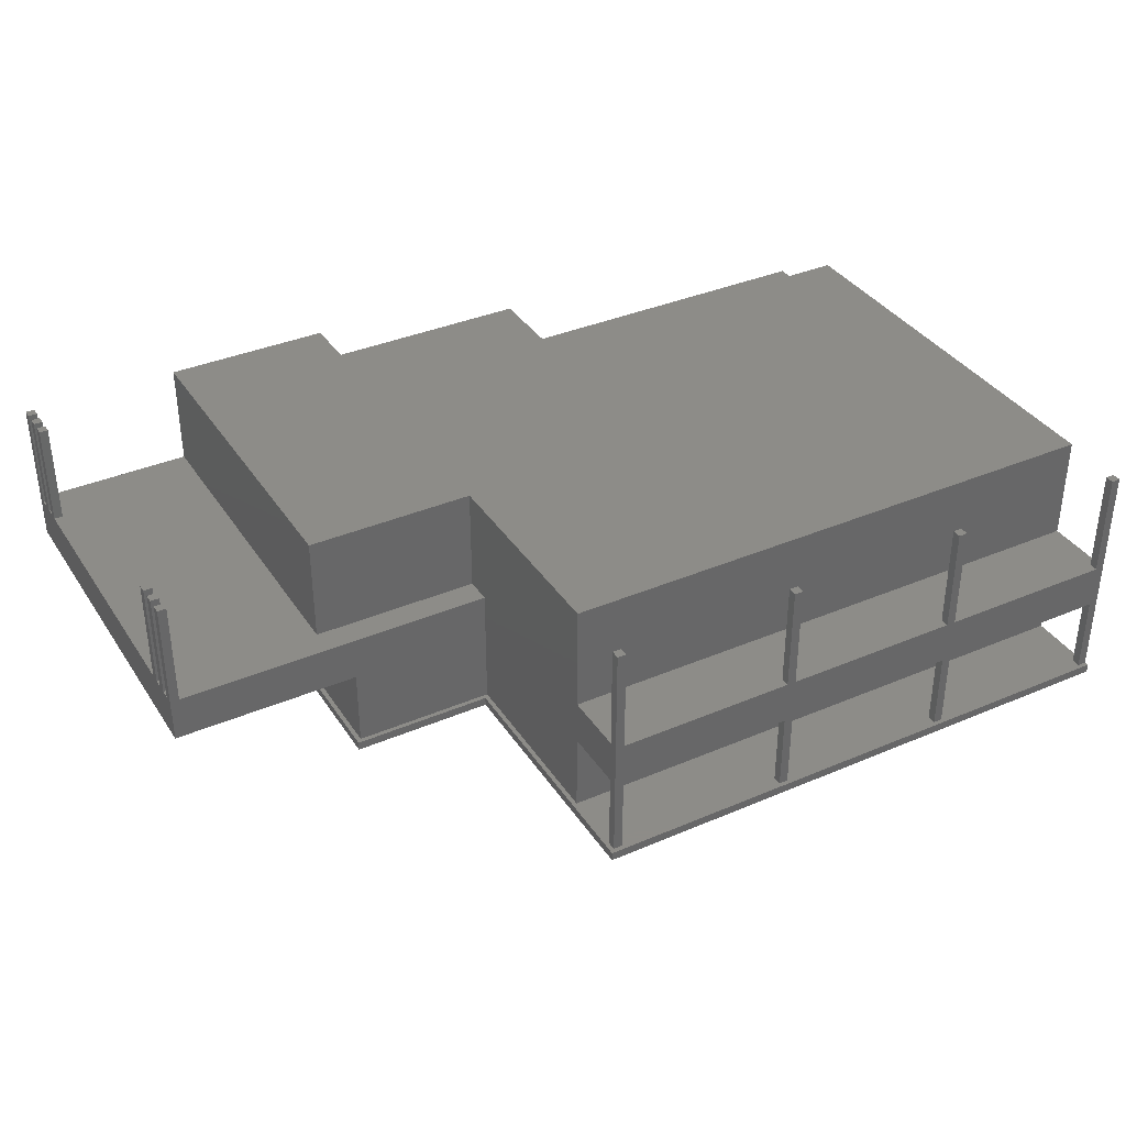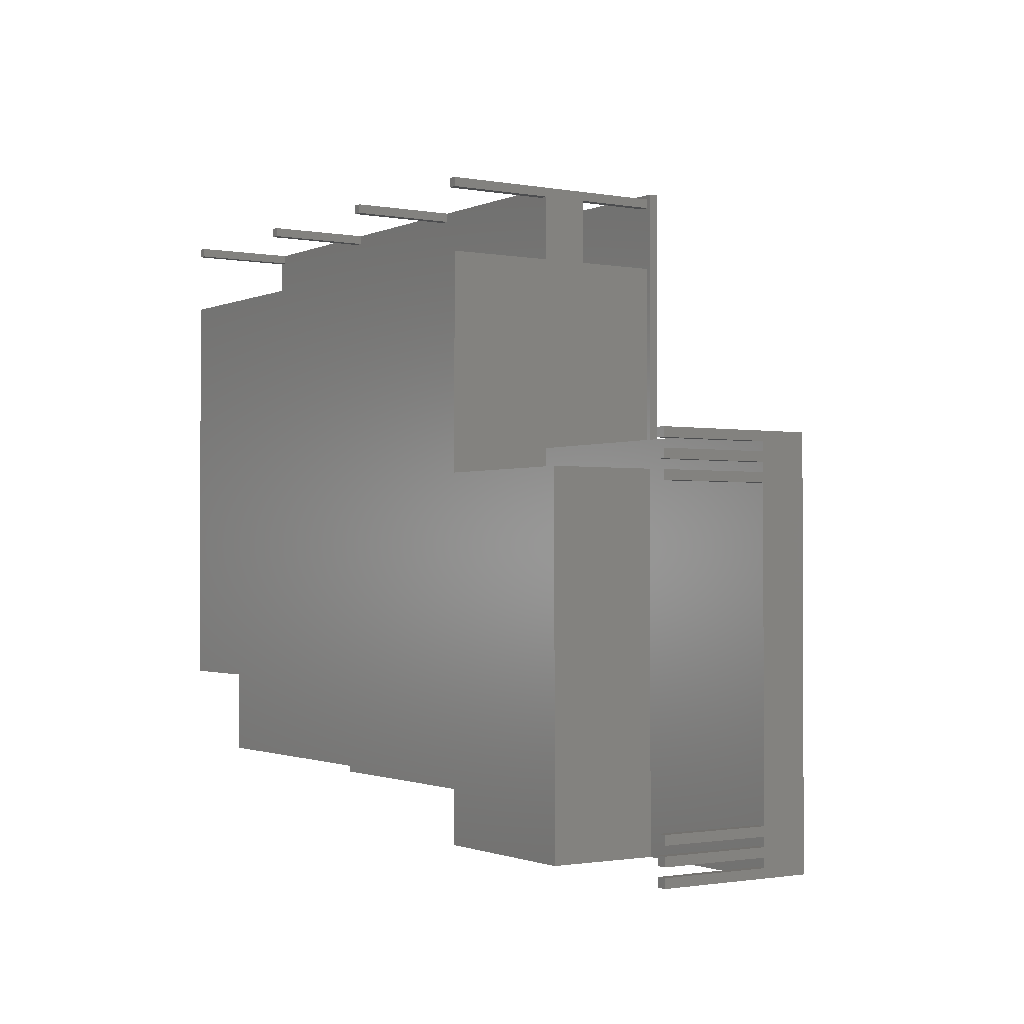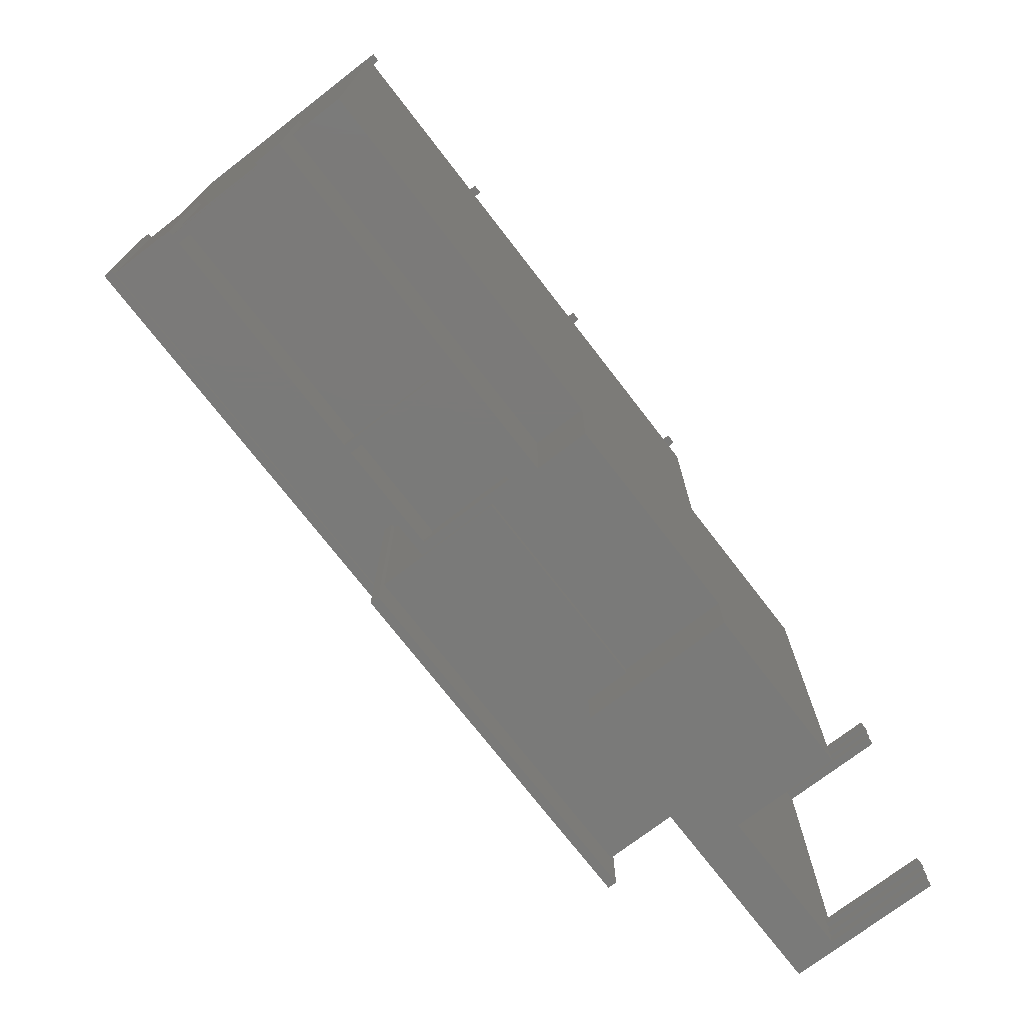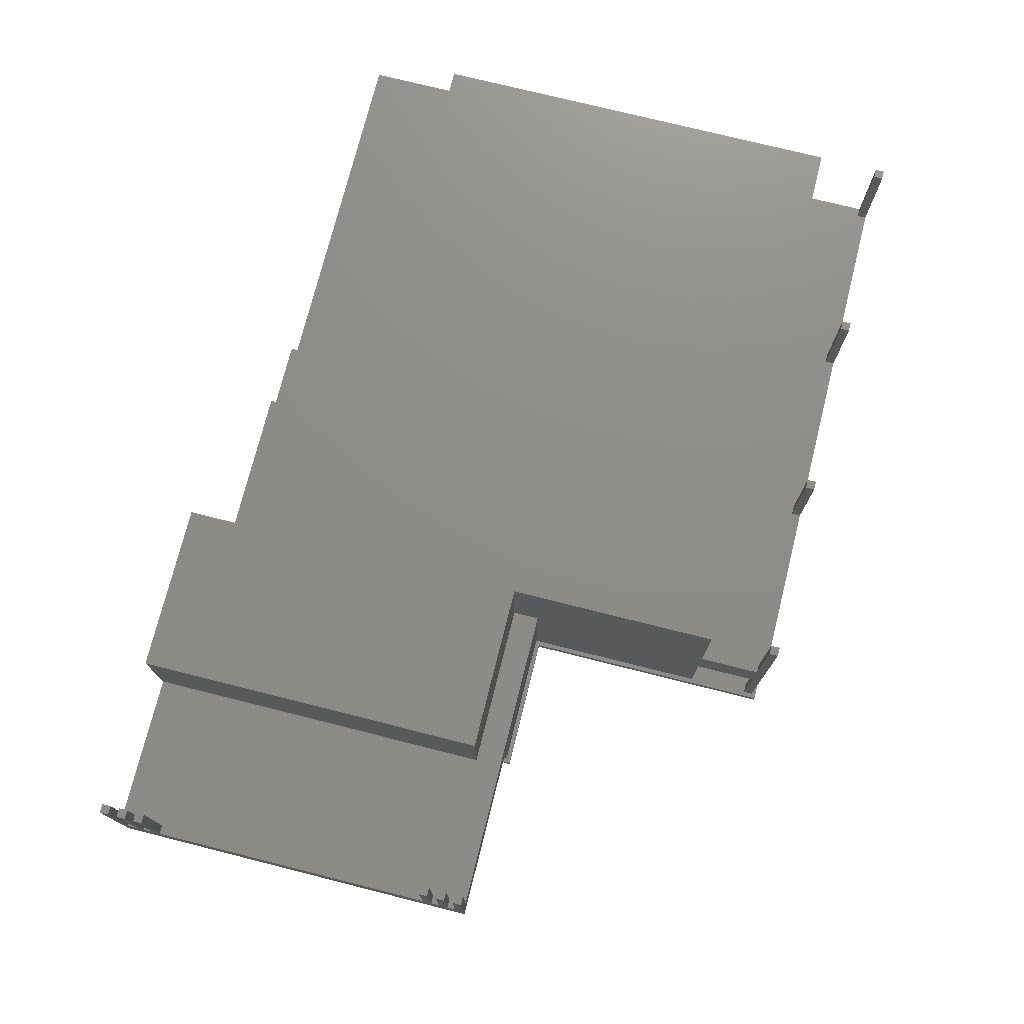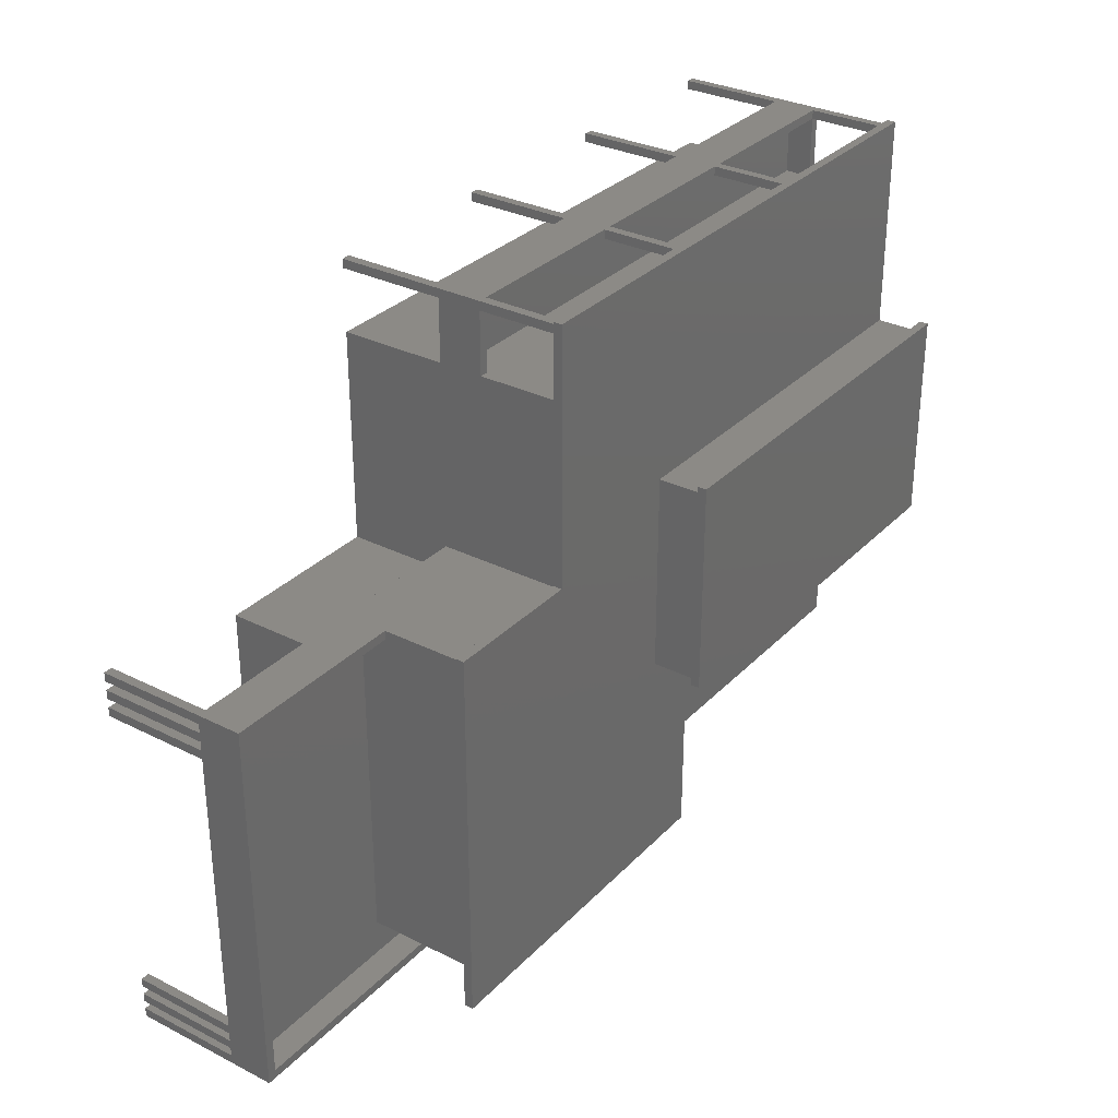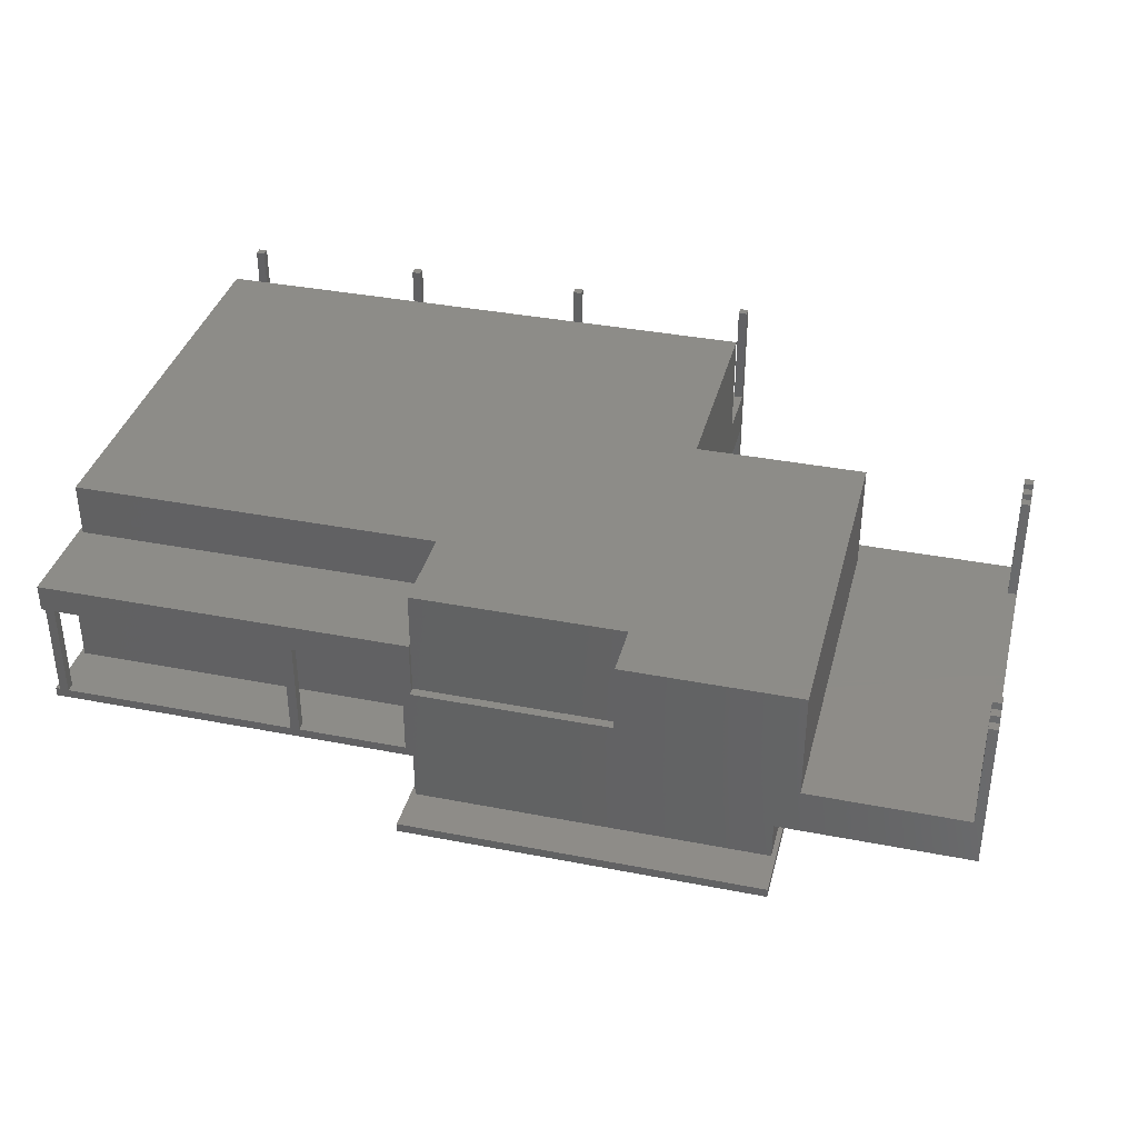
<metadata>
{"format":"stl","ext":"stl","renderer":"f3d","projection":"perspective","resolution":1024,"background":"white","views":[{"elev":36.5,"azim":-29.1,"up":"+Y"},{"elev":-1.4,"azim":-123.4,"up":"+Z"},{"elev":-73.3,"azim":127.6,"up":"+Z"},{"elev":74.8,"azim":-75.9,"up":"+Y"},{"elev":31.3,"azim":-54.5,"up":"+Z"},{"elev":36.6,"azim":-165.8,"up":"+Y"}]}
</metadata>
<code>
# stl→obj: 236 verts, 492 faces
v -18 14 42
v -18 -3 43
v -18 14 43
v -18 2 42
v -18 2 41
v -18 2 40
v -18 14 40
v -18 2 39
v -18 2 38
v -18 2 4
v -18 2 5
v -18 14 4
v -18 14 3
v -18 14 2
v -18 2 3
v -18 -3 0
v -18 2 2
v -18 14 1
v -18 14 0
v -18 2 1
v -18 14 38
v -18 14 5
v -18 14 39
v -18 14 41
v 18 -3 1
v 19 -3 0
v 19 -3 5
v 18 -3 5
v -17 -3 1
v 3 -3 42
v -17 -3 42
v 3 -3 43
v -17 2 0
v 0 14 0
v 0 2 0
v 19 14 0
v -17 14 0
v -17 14 1
v -17 2 1
v -17 2 2
v -17 2 5
v 0 2 40
v -17 2 3
v -17 2 4
v -17 2 38
v -17 2 39
v -17 2 40
v 19 2 43
v -17 2 41
v -17 2 42
v -17 2 43
v 19 2 40
v -17 14 2
v -17 14 3
v -17 14 4
v -17 14 5
v -17 14 38
v -17 14 39
v -17 14 40
v -17 14 41
v -17 14 42
v -17 14 43
v 3 -12 43
v 19 -12 43
v 3 -12 5
v 3 0 5
v 3 0 42
v -17 0 42
v -17 0 1
v 18 0 1
v 18 0 5
v 42 -12 5
v 19 2 5
v 42 2 5
v 19 14 6
v 19 2 6
v 0 14 40
v 19 14 40
v 19 14 64
v 83 14 64
v 42 14 16
v 83 14 16
v 42 14 6
v 19 -12 64
v 19 -3 64
v 19 -3 71
v 19 -12 71
v 19 -12 72
v 19 14 72
v 19 2 71
v 19 2 64
v 19 14 71
v 20 -12 72
v 18.5 -12 72.5
v 83 -12 72.5
v 82 -12 72
v 83 -12 72
v 82 -12 71
v 40 -12 72
v 20 -12 71
v 18.5 -12 43.5
v 42.5 -12 0
v 42.5 -12 25
v 2.5 -12 43.5
v 2.5 -12 0
v 61 -12 72
v 62 -12 72
v 42 -12 25
v 40 -12 71
v 41 -12 71
v 62 -12 71
v 41 -12 72
v 61 -12 71
v 83 -12 71
v 83 -12 64
v 42 -7 5.5
v 42 -7 25
v 42 2 5.5
v 42 2 6
v 42 8 6
v 42 8 16
v 83 8 16
v 83 -18 48
v 83 -18 25
v 83 -7 25
v 83 -6 25.5
v 83 -7 25.5
v 83 5 12
v 83 -6 12
v 83 5 25.5
v 83 8 25.5
v 83 -13 48
v 83 -3 71
v 83 -3 64
v 83 2 71
v 83 14 72
v 83 14 71
v 83 2 64
v 83 -13 72.5
v 20 2 71
v 20 2 72
v 40 2 71
v 40 2 72
v 41 2 71
v 62 2 72
v 62 2 71
v 61 2 71
v 41 2 72
v 61 2 72
v 82 2 71
v 82 2 72
v 20 14 71
v 20 14 72
v 20 -3 72
v 40 -3 72
v 41 -3 72
v 61 -3 72
v 62 -3 72
v 82 -3 72
v 82 14 72
v 40 14 72
v 61 14 72
v 41 14 72
v 62 14 72
v 20 -3 71
v 20 -3 64
v 82 -3 64
v 82 0 64
v 20 0 64
v 2.5 -13 0
v 2.5 -13 43.5
v 18.5 -13 43.5
v 42.5 -13 0
v 42.5 -13 25
v 36 -13 25
v 36 -18 25
v 82 -3 71
v 18.5 -13 72.5
v 40 -3 71
v 40 0 71
v 41 0 71
v 41 -3 71
v 61 -3 71
v 61 0 71
v 62 0 71
v 62 -3 71
v 83.5 -7 5.5
v 83.5 -7 25.5
v 43 5 5.5
v 42 8 5.5
v 83.5 5 5.5
v 83.5 8 5.5
v 83 5 5.5
v 82 5 5.5
v 83 -6 5.5
v 82 -6 5.5
v 55 5 5.5
v 43 -6 5.5
v 56 -6 5.5
v 55 -6 5.5
v 56 5 5.5
v 83.5 -6 5.5
v 83.5 8 25.5
v 36 -13 48
v 36 -18 48
v 35.5 -18 49
v 83.5 -18 24.5
v 35.5 -18 24.5
v 83.5 -18 49
v 82 14 71
v 83.5 5 25.5
v 43 5 6.5
v 55 5 6.5
v 56 5 6.5
v 82 5 6.5
v 42 5 12
v 83 5 6.5
v 42 5 6.5
v 42 -6 12
v 83.5 -6 25.5
v 83 -6 6.5
v 82 -6 6.5
v 55 -6 6.5
v 56 -6 6.5
v 42 -6 6.5
v 43 -6 6.5
v 62 14 71
v 61 14 71
v 41 14 71
v 40 14 71
v 20 0 71
v 82 0 71
v 35.5 -19 24.5
v 35.5 -19 49
v 83.5 -19 49
v 83.5 -19 24.5
f 1 2 3
f 4 2 1
f 5 2 4
f 6 2 5
f 6 5 7
f 8 2 6
f 9 2 8
f 10 11 12
f 13 14 15
f 11 2 9
f 16 2 11
f 17 15 14
f 16 11 10
f 16 10 15
f 18 19 20
f 9 8 21
f 16 15 17
f 16 17 20
f 16 20 19
f 22 12 11
f 23 21 8
f 24 7 5
f 25 16 26
f 27 28 26
f 29 16 25
f 2 16 29
f 30 2 31
f 32 2 30
f 28 25 26
f 29 31 2
f 16 19 33
f 16 33 26
f 34 26 35
f 33 35 26
f 26 34 36
f 33 19 37
f 19 18 37
f 37 18 38
f 18 20 39
f 38 18 39
f 20 17 39
f 39 17 40
f 35 41 42
f 43 15 10
f 43 10 44
f 35 44 41
f 35 43 44
f 41 11 9
f 41 9 45
f 35 40 43
f 35 39 40
f 46 8 6
f 46 6 47
f 46 48 45
f 47 48 46
f 49 5 4
f 49 4 50
f 49 48 47
f 50 51 48
f 50 48 49
f 45 48 42
f 45 42 41
f 42 48 52
f 39 35 33
f 17 14 40
f 40 14 53
f 14 13 53
f 53 13 54
f 13 15 43
f 54 13 43
f 10 12 44
f 44 12 55
f 12 22 55
f 55 22 56
f 22 11 41
f 56 22 41
f 9 21 45
f 45 21 57
f 21 23 57
f 57 23 58
f 23 8 46
f 58 23 46
f 6 7 47
f 47 7 59
f 7 24 59
f 59 24 60
f 24 5 49
f 60 24 49
f 4 1 50
f 50 1 61
f 1 3 61
f 61 3 62
f 51 2 32
f 51 62 3
f 63 64 32
f 3 2 51
f 48 32 64
f 48 51 32
f 65 63 66
f 30 63 32
f 66 63 30
f 67 66 30
f 67 30 68
f 68 30 31
f 69 68 31
f 29 69 31
f 25 70 69
f 29 25 69
f 71 70 28
f 28 70 25
f 65 66 72
f 28 66 71
f 72 66 28
f 72 28 27
f 72 73 74
f 73 72 27
f 36 75 76
f 27 36 73
f 73 36 76
f 26 36 27
f 34 77 36
f 36 77 75
f 78 79 80
f 81 80 82
f 78 80 75
f 78 75 77
f 75 80 81
f 75 81 83
f 35 42 34
f 34 42 77
f 39 33 37
f 38 39 37
f 77 42 52
f 78 77 52
f 64 84 48
f 48 84 85
f 48 85 86
f 86 87 88
f 86 88 89
f 86 89 90
f 86 91 48
f 79 48 91
f 90 91 86
f 48 79 78
f 90 89 92
f 48 78 52
f 51 50 61
f 62 51 61
f 49 47 59
f 60 49 59
f 46 45 57
f 58 46 57
f 41 44 55
f 56 41 55
f 43 40 53
f 54 43 53
f 93 94 95
f 96 95 97
f 84 96 98
f 84 95 96
f 93 99 100
f 101 94 84
f 64 101 84
f 102 72 103
f 101 64 104
f 64 63 104
f 105 104 65
f 63 65 104
f 106 95 107
f 103 72 108
f 72 102 65
f 102 105 65
f 84 94 87
f 84 87 100
f 88 94 93
f 99 93 95
f 87 94 88
f 84 100 109
f 84 109 110
f 107 95 111
f 99 95 112
f 106 112 95
f 109 100 99
f 84 110 113
f 84 113 111
f 84 111 95
f 113 110 106
f 112 106 110
f 84 98 114
f 84 114 115
f 66 69 70
f 66 67 68
f 68 69 66
f 71 66 70
f 116 72 74
f 116 117 108
f 108 72 116
f 118 116 74
f 73 76 74
f 118 76 119
f 74 76 118
f 76 75 119
f 120 75 83
f 119 75 120
f 121 120 83
f 81 121 83
f 121 81 122
f 122 81 82
f 123 124 125
f 126 123 127
f 127 123 125
f 128 123 126
f 128 126 129
f 130 123 128
f 131 123 130
f 132 123 131
f 82 131 122
f 80 131 82
f 133 134 135
f 136 135 137
f 97 135 136
f 80 132 131
f 97 133 135
f 97 114 133
f 135 134 138
f 139 97 95
f 139 114 97
f 139 115 114
f 138 132 80
f 134 132 138
f 115 132 134
f 139 132 115
f 79 91 138
f 80 79 138
f 91 90 138
f 138 90 140
f 138 140 141
f 142 141 143
f 138 141 142
f 138 142 144
f 145 138 146
f 147 148 149
f 138 148 147
f 138 147 146
f 135 138 150
f 150 145 151
f 138 145 150
f 148 138 144
f 90 92 140
f 140 92 152
f 92 89 152
f 152 89 153
f 89 88 93
f 141 89 154
f 154 89 93
f 141 153 89
f 112 155 99
f 156 155 112
f 143 155 156
f 107 157 106
f 158 157 107
f 143 141 155
f 149 157 158
f 97 159 96
f 136 159 97
f 136 151 159
f 136 160 151
f 159 145 158
f 161 143 148
f 145 149 158
f 157 148 156
f 148 143 156
f 155 141 154
f 162 149 145
f 151 145 159
f 149 148 157
f 148 163 161
f 145 164 162
f 87 86 100
f 100 86 165
f 86 85 166
f 165 86 166
f 85 84 115
f 166 85 115
f 167 166 115
f 134 167 115
f 168 166 167
f 169 166 168
f 170 171 105
f 105 171 104
f 104 171 172
f 101 104 172
f 170 105 173
f 173 105 102
f 174 173 102
f 103 174 102
f 125 103 117
f 103 108 117
f 174 103 125
f 174 125 124
f 174 124 175
f 124 176 175
f 98 177 114
f 114 177 133
f 98 96 177
f 177 96 159
f 94 178 139
f 95 94 139
f 172 178 101
f 101 178 94
f 93 100 165
f 154 93 165
f 109 99 179
f 179 99 155
f 180 181 179
f 179 181 182
f 179 182 110
f 179 110 109
f 112 110 182
f 156 112 182
f 113 106 183
f 183 106 157
f 184 185 183
f 183 185 186
f 183 186 111
f 183 111 113
f 107 111 186
f 158 107 186
f 117 116 187
f 125 117 187
f 188 125 187
f 127 125 188
f 189 118 190
f 191 190 192
f 193 190 191
f 194 190 193
f 194 195 196
f 189 190 197
f 198 118 189
f 116 118 198
f 116 198 187
f 196 187 199
f 198 200 187
f 195 194 193
f 197 190 201
f 197 199 200
f 200 199 187
f 187 196 195
f 201 190 194
f 202 187 195
f 199 197 201
f 120 190 119
f 119 190 118
f 190 120 192
f 192 120 121
f 192 121 122
f 192 122 131
f 192 131 203
f 204 205 123
f 132 204 123
f 205 206 123
f 176 207 208
f 206 176 208
f 209 207 124
f 209 124 123
f 209 123 206
f 206 205 176
f 124 207 176
f 171 170 173
f 178 204 139
f 175 171 173
f 174 175 173
f 178 172 204
f 139 204 132
f 175 172 171
f 175 204 172
f 210 160 137
f 137 160 136
f 150 210 135
f 135 210 137
f 131 130 211
f 203 131 211
f 212 189 197
f 213 212 197
f 128 214 215
f 194 214 201
f 215 214 194
f 128 216 212
f 128 215 217
f 191 217 193
f 211 217 191
f 211 128 217
f 128 213 214
f 218 212 216
f 128 212 213
f 130 128 211
f 219 216 129
f 129 216 128
f 129 126 220
f 129 220 202
f 129 202 221
f 129 221 219
f 196 219 222
f 221 222 219
f 200 219 223
f 196 199 224
f 196 224 219
f 224 223 219
f 225 219 226
f 200 198 226
f 200 226 219
f 221 202 195
f 126 127 188
f 220 126 188
f 177 167 134
f 133 177 134
f 150 151 210
f 210 151 160
f 145 146 227
f 164 145 227
f 147 228 146
f 146 228 227
f 147 149 228
f 228 149 162
f 148 144 229
f 163 148 229
f 142 230 144
f 144 230 229
f 142 143 230
f 230 143 161
f 141 140 152
f 153 141 152
f 230 161 229
f 229 161 163
f 228 162 227
f 227 162 164
f 158 186 177
f 159 158 177
f 156 182 183
f 157 156 183
f 154 165 179
f 155 154 179
f 180 179 231
f 231 179 165
f 169 231 165
f 166 169 165
f 231 169 168
f 180 231 168
f 232 185 168
f 185 184 168
f 184 181 168
f 181 180 168
f 232 168 177
f 177 168 167
f 176 205 175
f 175 205 204
f 232 177 185
f 185 177 186
f 184 183 181
f 181 183 182
f 188 187 202
f 220 188 202
f 221 195 193
f 217 221 193
f 211 191 192
f 203 211 192
f 226 198 189
f 212 226 189
f 200 223 197
f 197 223 213
f 224 199 201
f 214 224 201
f 196 222 194
f 194 222 215
f 233 234 208
f 208 234 206
f 206 234 235
f 209 206 235
f 233 208 236
f 236 208 207
f 235 236 207
f 209 235 207
f 218 225 226
f 212 218 226
f 219 225 218
f 216 219 218
f 215 222 221
f 217 215 221
f 213 223 224
f 214 213 224
f 234 233 236
f 235 234 236

</code>
